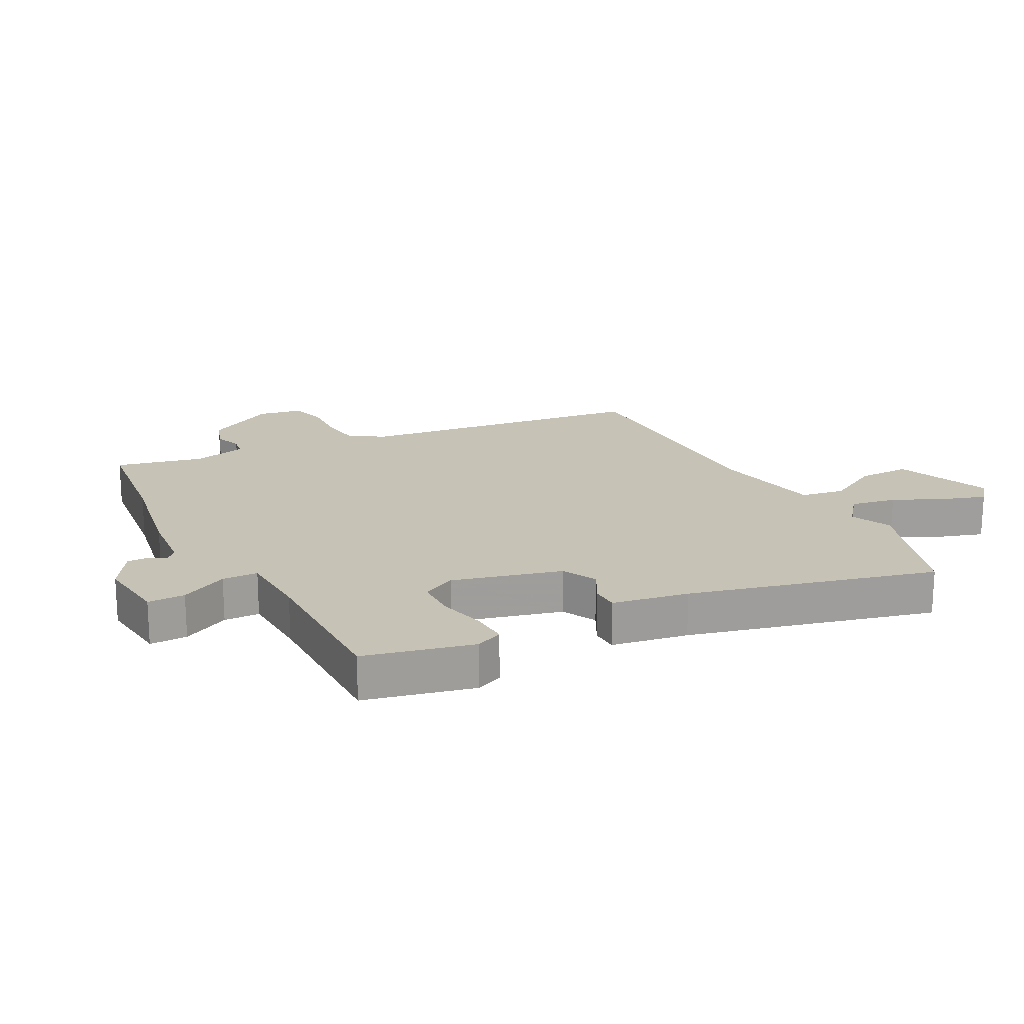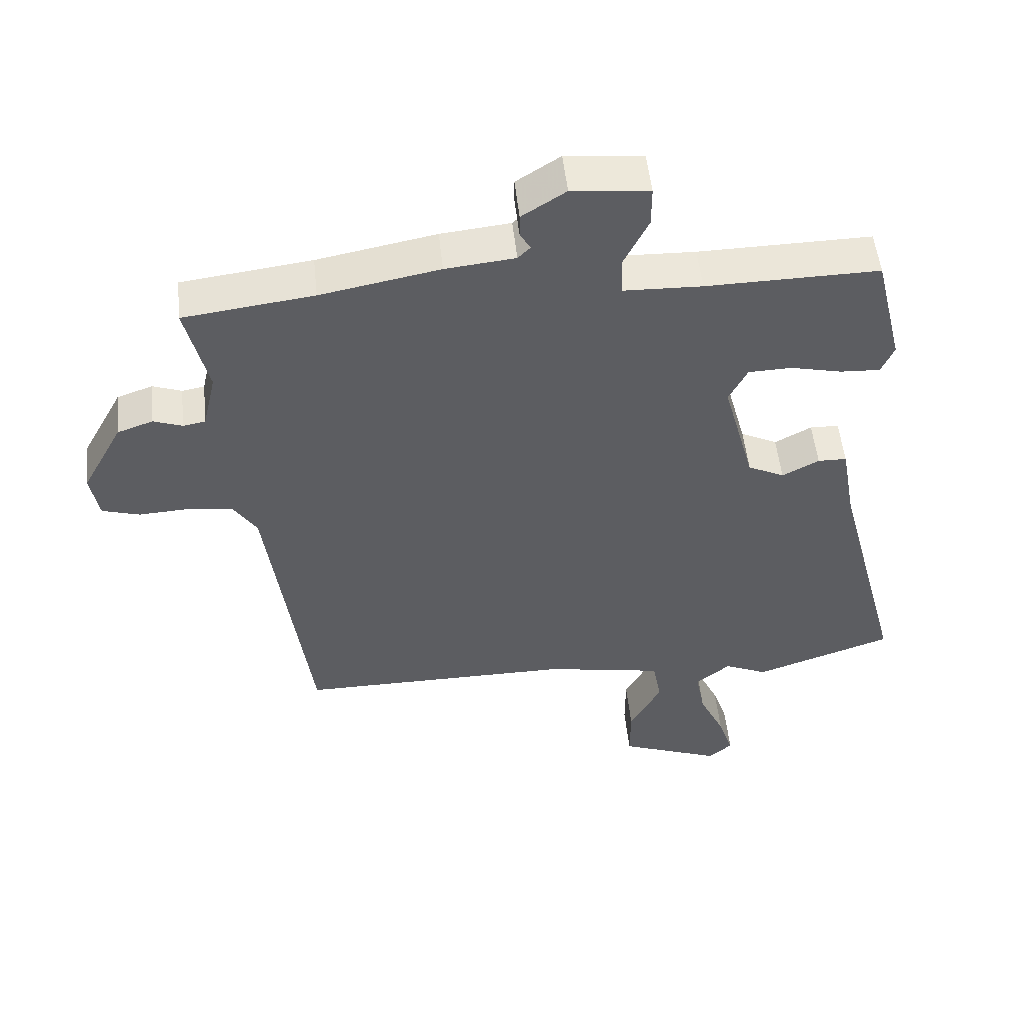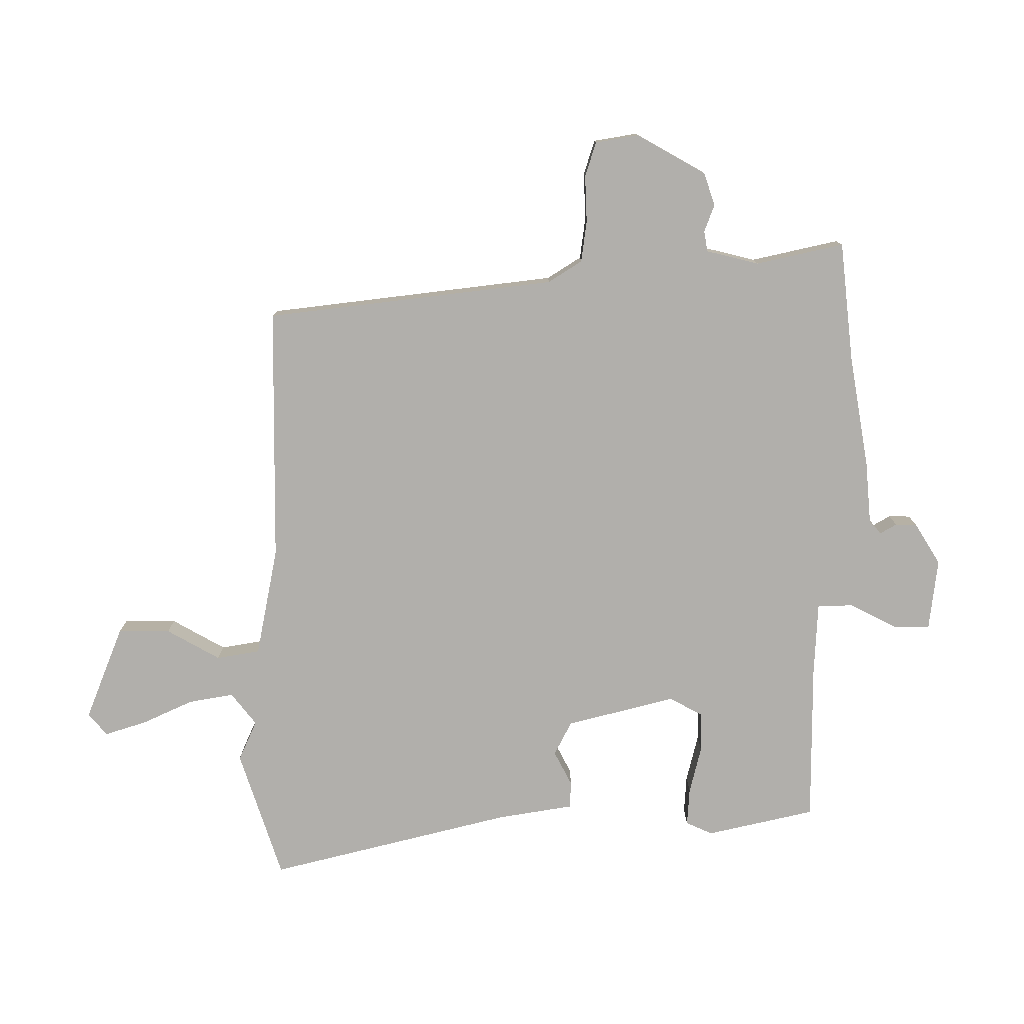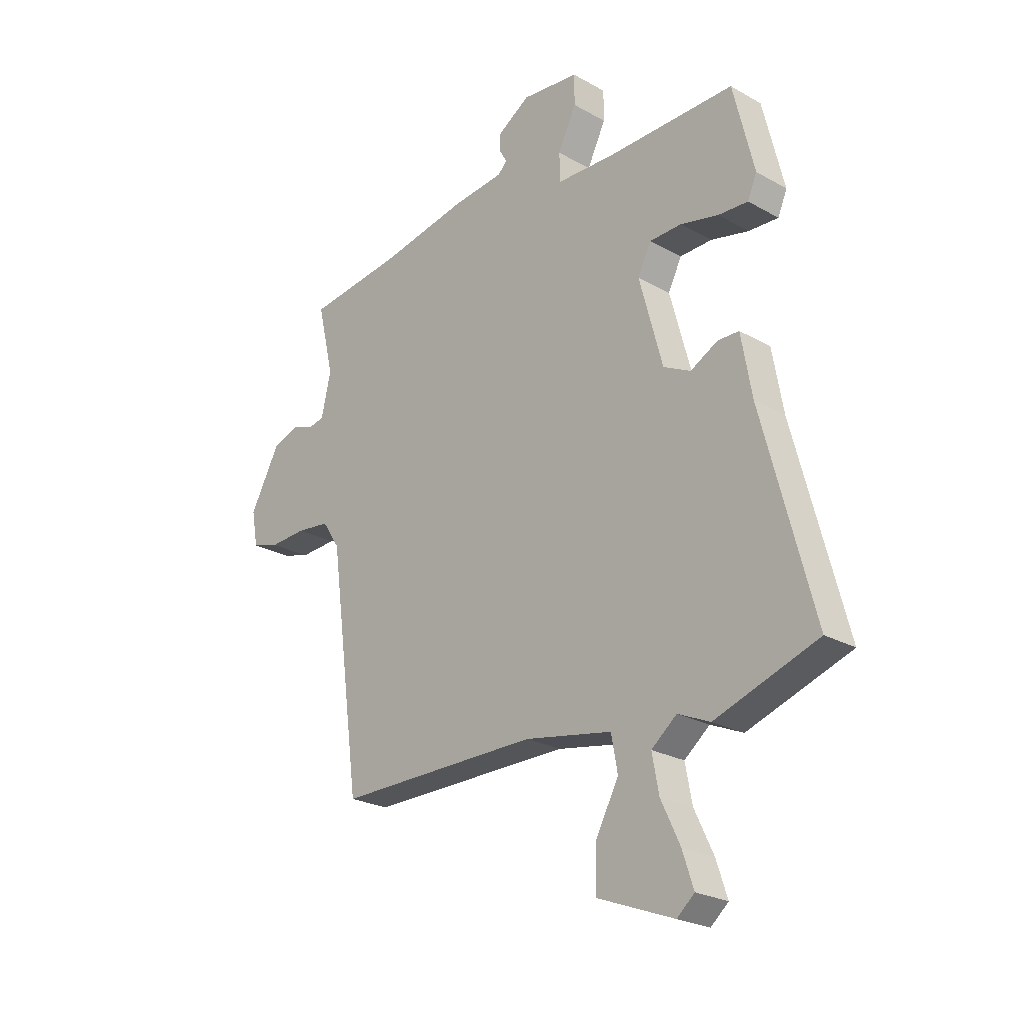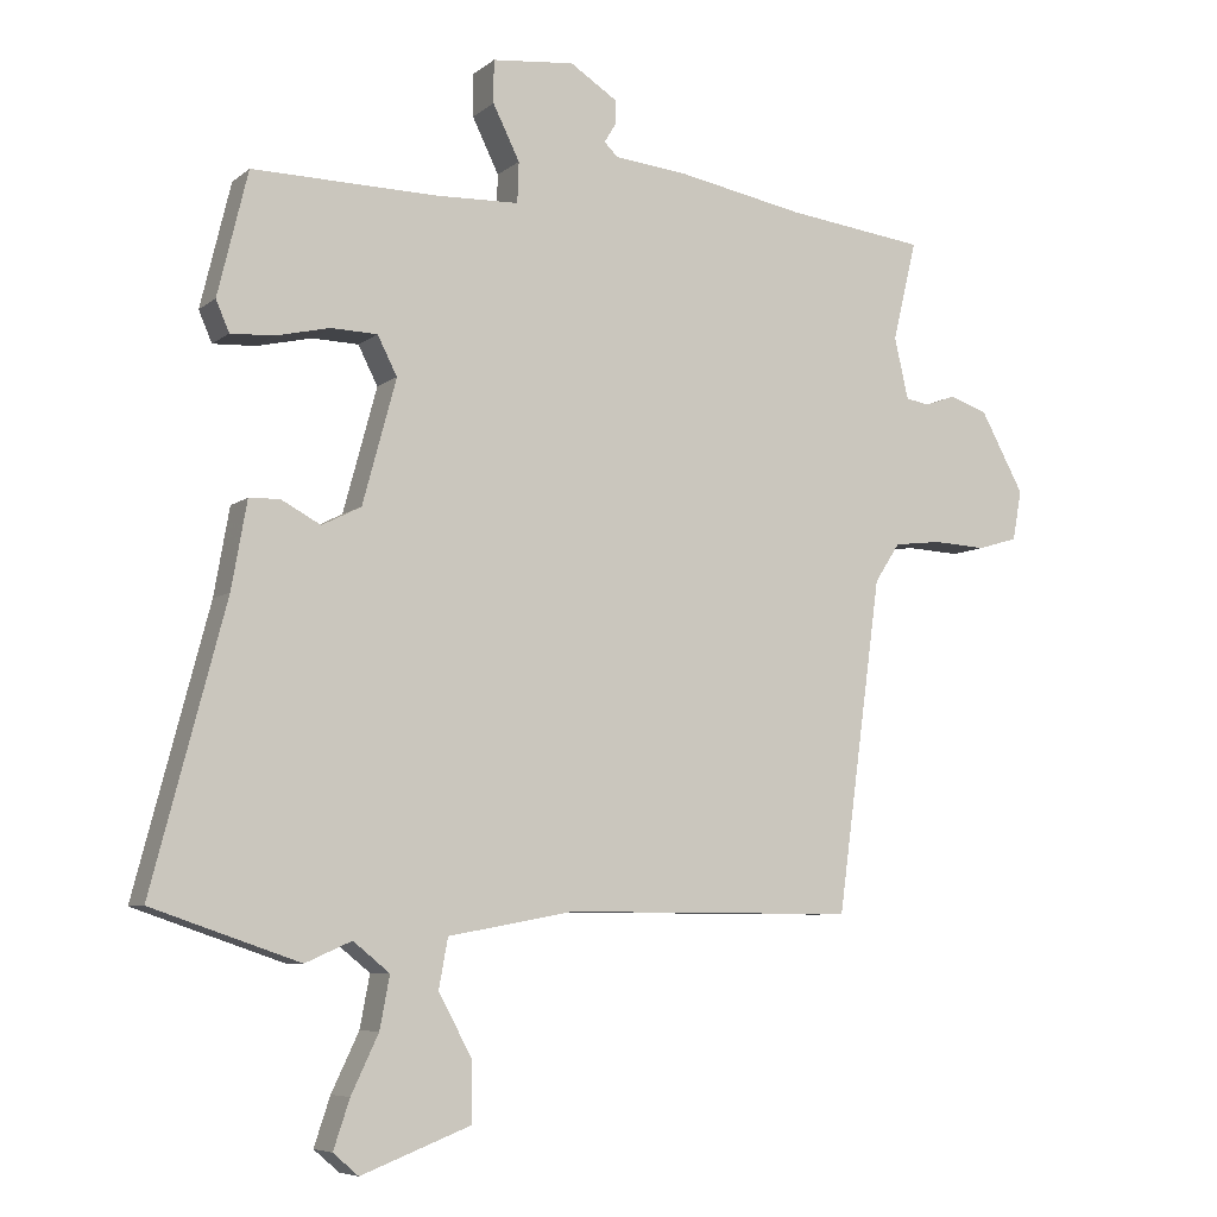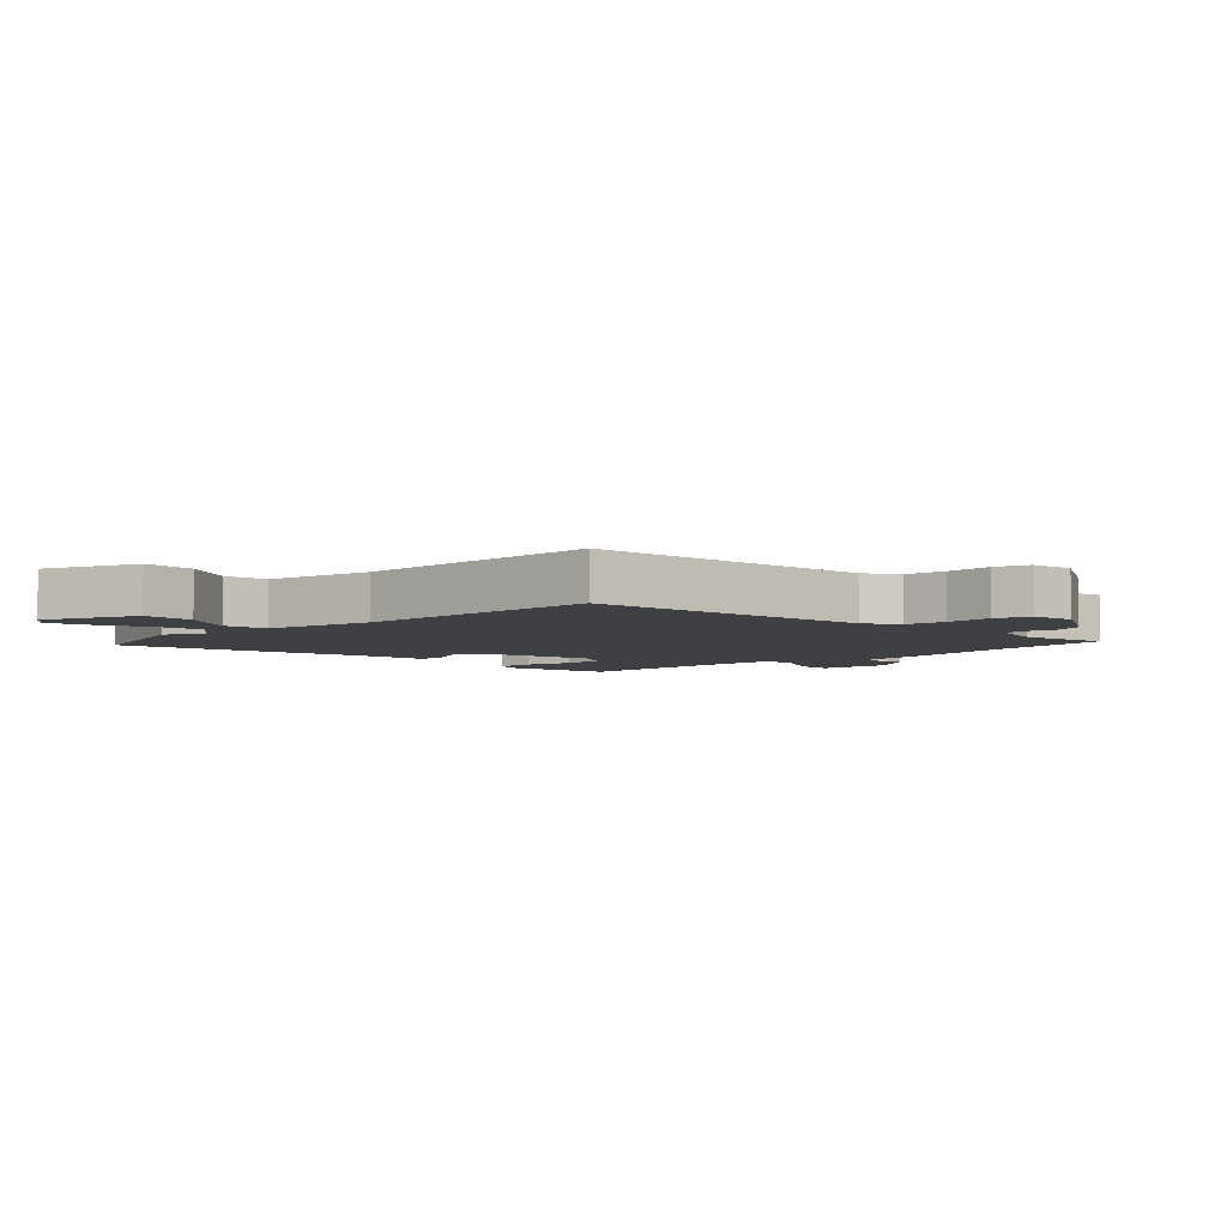
<metadata>
{"format":"obj","ext":"obj","renderer":"f3d","projection":"perspective","resolution":1024,"background":"white","views":[{"elev":19.3,"azim":61.8,"up":"+Y"},{"elev":52.0,"azim":-6.0,"up":"+Z"},{"elev":-78.1,"azim":-90.7,"up":"+Y"},{"elev":-24.1,"azim":46.9,"up":"+Z"},{"elev":-6.9,"azim":153.6,"up":"+Z"},{"elev":-5.1,"azim":-136.9,"up":"+Y"}]}
</metadata>
<code>
v -0.579 0.07 0.49
v -0.381 0.07 0.515
v -0.2 0.07 0.549
v -0.094 0.07 0.56
v -0.075 0.07 0.579
v -0.091 0.07 0.606
v -0.091 0.07 0.641
v -0.024 0.07 0.684
v 0.094 0.07 0.672
v 0.094 0.07 0.611
v 0.056 0.07 0.534
v 0.058 0.07 0.476
v 0.178 0.07 0.472
v 0.441 0.07 0.476
v 0.484 0.07 0.299
v 0.465 0.07 0.255
v 0.404 0.07 0.258
v 0.326 0.07 0.276
v 0.26 0.07 0.274
v 0.232 0.07 0.219
v 0.28 0.07 0.042
v 0.336 0.07 0.014
v 0.392 0.07 0.044
v 0.436 0.07 0.043
v 0.458 0.07 -0.081
v 0.563 0.07 -0.479
v 0.352 0.07 -0.551
v 0.286 0.07 -0.522
v 0.234 0.07 -0.564
v 0.248 0.07 -0.638
v 0.287 0.07 -0.72
v 0.31 0.07 -0.789
v 0.274 0.07 -0.82
v 0.118 0.07 -0.76
v 0.118 0.07 -0.675
v 0.166 0.07 -0.587
v 0.153 0.07 -0.516
v -0.027 0.07 -0.483
v -0.445 0.07 -0.484
v -0.509 0.07 -0.01
v -0.545 0.07 0.045
v -0.613 0.07 0.053
v -0.689 0.07 0.049
v -0.746 0.07 0.066
v -0.759 0.07 0.137
v -0.697 0.07 0.251
v -0.643 0.07 0.27
v -0.599 0.07 0.254
v -0.565 0.07 0.26
v -0.545 0.07 0.347
v -0.579 0 0.49
v -0.381 0 0.515
v -0.2 0 0.549
v -0.094 0 0.56
v -0.075 0 0.579
v -0.091 0 0.606
v -0.091 0 0.641
v -0.024 0 0.684
v 0.094 0 0.672
v 0.094 0 0.611
v 0.056 0 0.534
v 0.058 0 0.476
v 0.178 0 0.472
v 0.441 0 0.476
v 0.484 0 0.299
v 0.465 0 0.255
v 0.404 0 0.258
v 0.326 0 0.276
v 0.26 0 0.274
v 0.232 0 0.219
v 0.28 0 0.042
v 0.336 0 0.014
v 0.392 0 0.044
v 0.436 0 0.043
v 0.458 0 -0.081
v 0.563 0 -0.479
v 0.352 0 -0.551
v 0.286 0 -0.522
v 0.234 0 -0.564
v 0.248 0 -0.638
v 0.287 0 -0.72
v 0.31 0 -0.789
v 0.274 0 -0.82
v 0.118 0 -0.76
v 0.118 0 -0.675
v 0.166 0 -0.587
v 0.153 0 -0.516
v -0.027 0 -0.483
v -0.445 0 -0.484
v -0.509 0 -0.01
v -0.545 0 0.045
v -0.613 0 0.053
v -0.689 0 0.049
v -0.746 0 0.066
v -0.759 0 0.137
v -0.697 0 0.251
v -0.643 0 0.27
v -0.599 0 0.254
v -0.565 0 0.26
v -0.545 0 0.347
f 45 46 47 48
f 45 48 49
f 42 43 44 45
f 41 42 45 49
f 40 41 49 50
f 38 39 40 50
f 33 34 35 36
f 33 36 37
f 30 31 32 33
f 29 30 33 37
f 28 29 37
f 25 26 27 28
f 22 23 24 25
f 21 22 25 28
f 20 21 28 37
f 15 16 17 18
f 13 14 15 18
f 12 13 18 19
f 8 9 10 11
f 8 11 12
f 5 6 7 8
f 5 8 12
f 4 5 12 19
f 2 3 4 19
f 20 37 38 50
f 19 20 50
f 1 2 19 50
f 98 97 96 95
f 99 98 95
f 95 94 93 92
f 99 95 92 91
f 100 99 91 90
f 100 90 89 88
f 86 85 84 83
f 87 86 83
f 83 82 81 80
f 87 83 80 79
f 87 79 78
f 78 77 76 75
f 75 74 73 72
f 78 75 72 71
f 87 78 71 70
f 68 67 66 65
f 68 65 64 63
f 69 68 63 62
f 61 60 59 58
f 62 61 58
f 58 57 56 55
f 62 58 55
f 69 62 55 54
f 69 54 53 52
f 100 88 87 70
f 100 70 69
f 100 69 52 51
f 1 51 52 2
f 2 52 53 3
f 3 53 54 4
f 4 54 55 5
f 5 55 56 6
f 6 56 57 7
f 7 57 58 8
f 8 58 59 9
f 9 59 60 10
f 10 60 61 11
f 11 61 62 12
f 12 62 63 13
f 13 63 64 14
f 14 64 65 15
f 15 65 66 16
f 16 66 67 17
f 17 67 68 18
f 18 68 69 19
f 19 69 70 20
f 20 70 71 21
f 21 71 72 22
f 22 72 73 23
f 23 73 74 24
f 24 74 75 25
f 25 75 76 26
f 26 76 77 27
f 27 77 78 28
f 28 78 79 29
f 29 79 80 30
f 30 80 81 31
f 31 81 82 32
f 32 82 83 33
f 33 83 84 34
f 34 84 85 35
f 35 85 86 36
f 36 86 87 37
f 37 87 88 38
f 38 88 89 39
f 39 89 90 40
f 40 90 91 41
f 41 91 92 42
f 42 92 93 43
f 43 93 94 44
f 44 94 95 45
f 45 95 96 46
f 46 96 97 47
f 47 97 98 48
f 48 98 99 49
f 49 99 100 50
f 50 100 51 1

</code>
